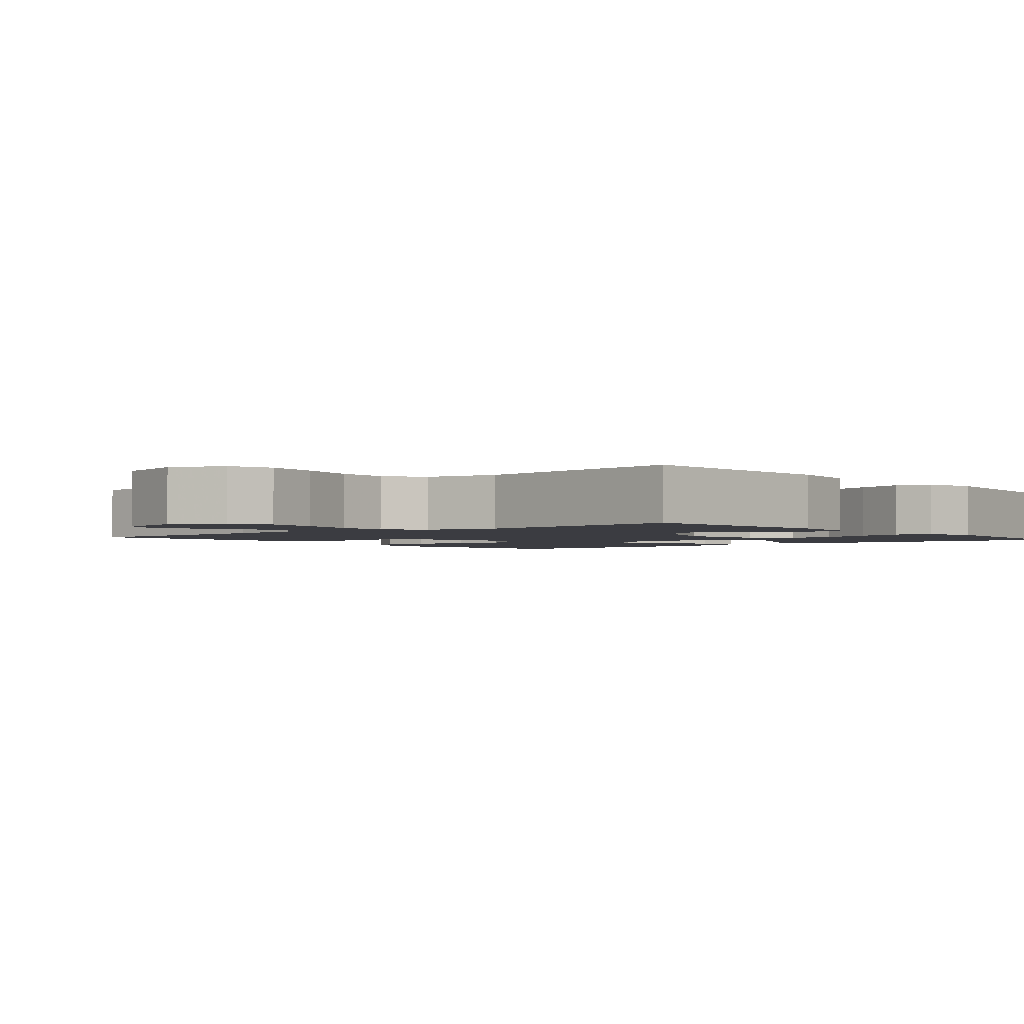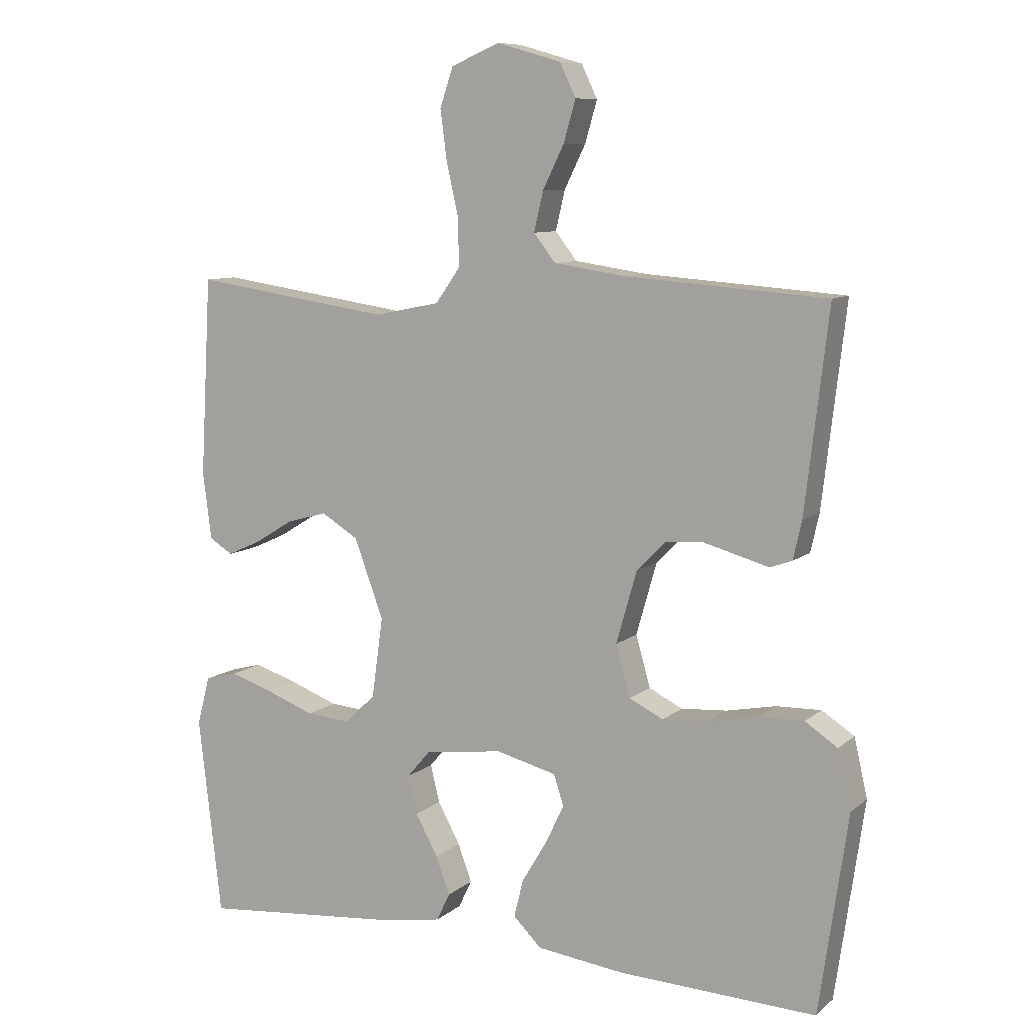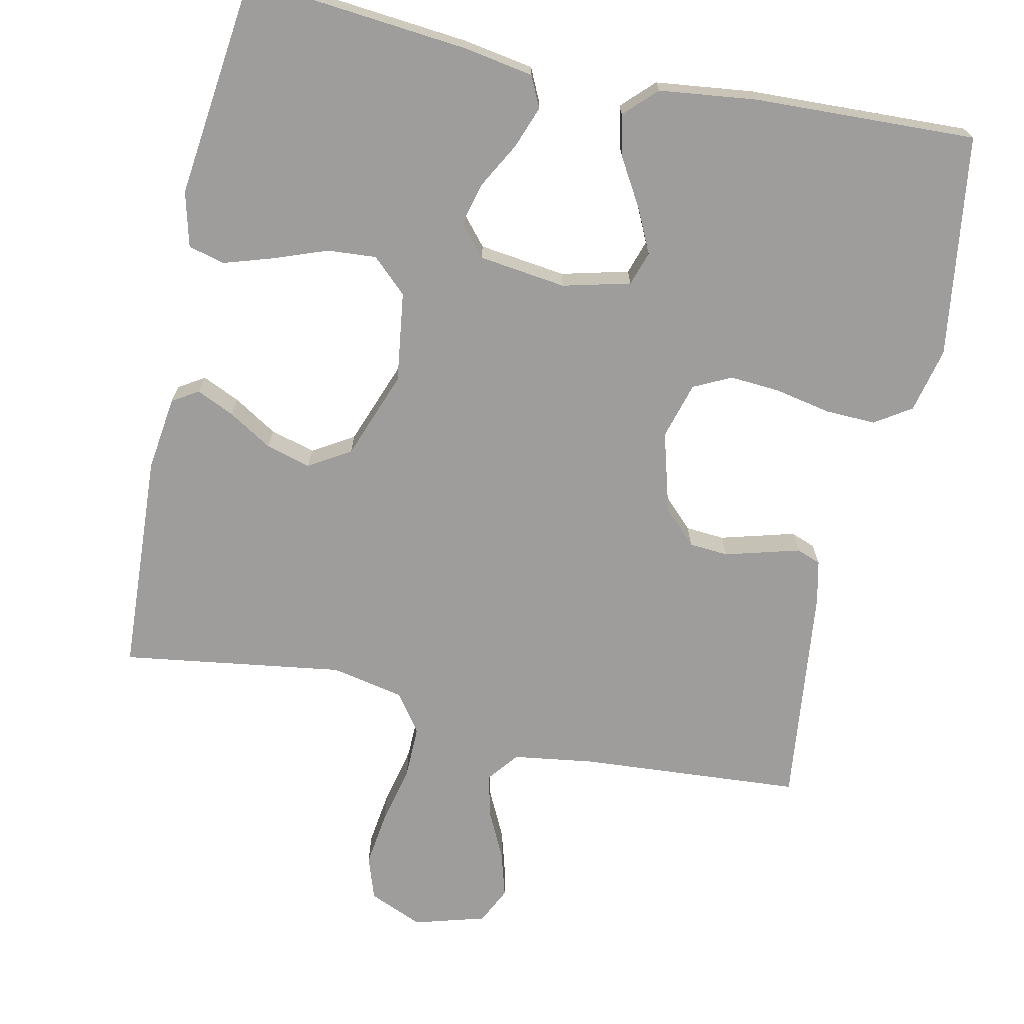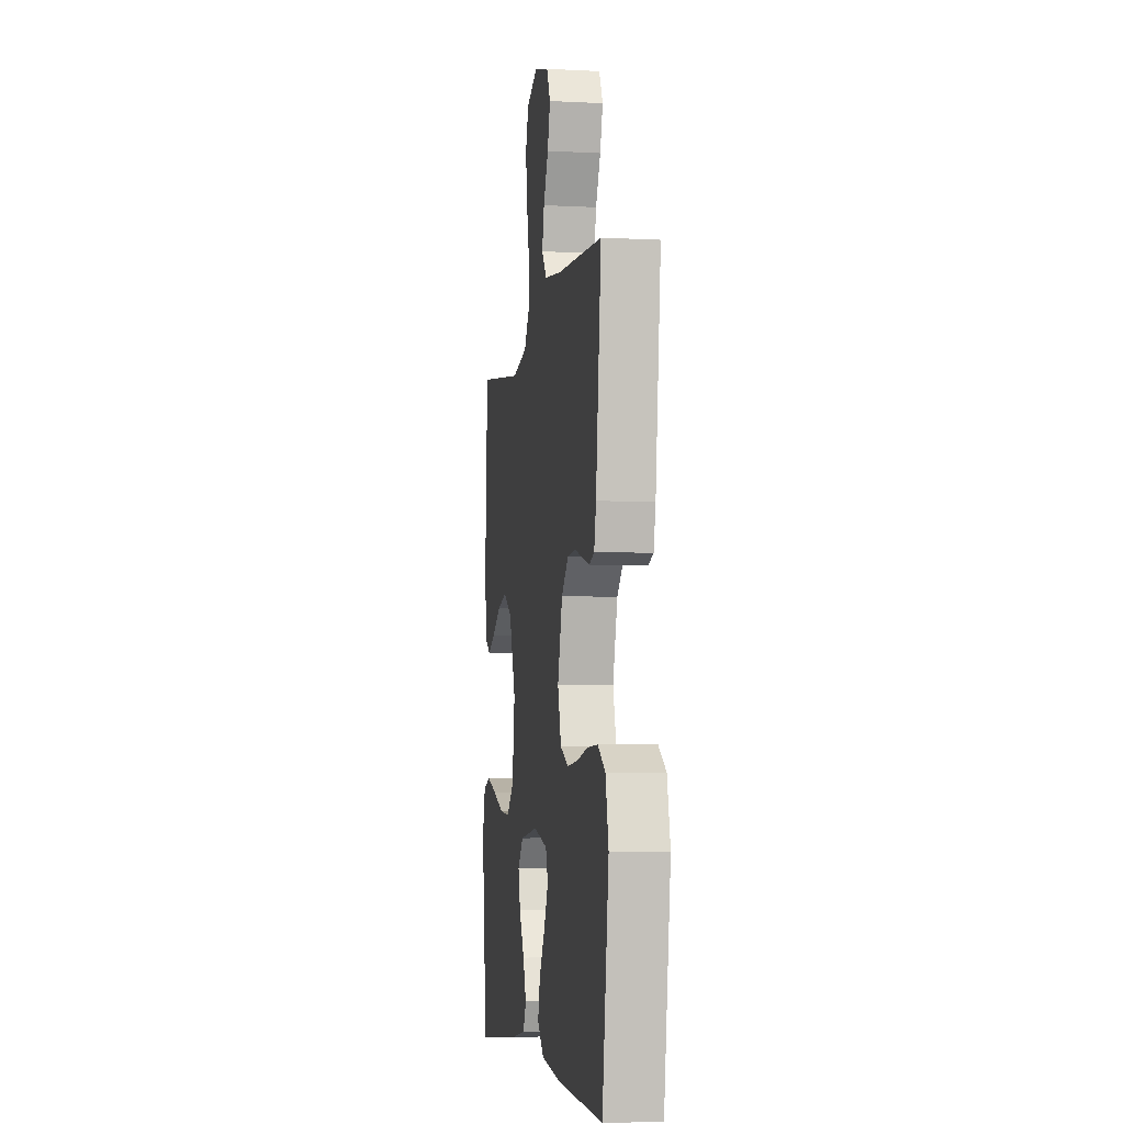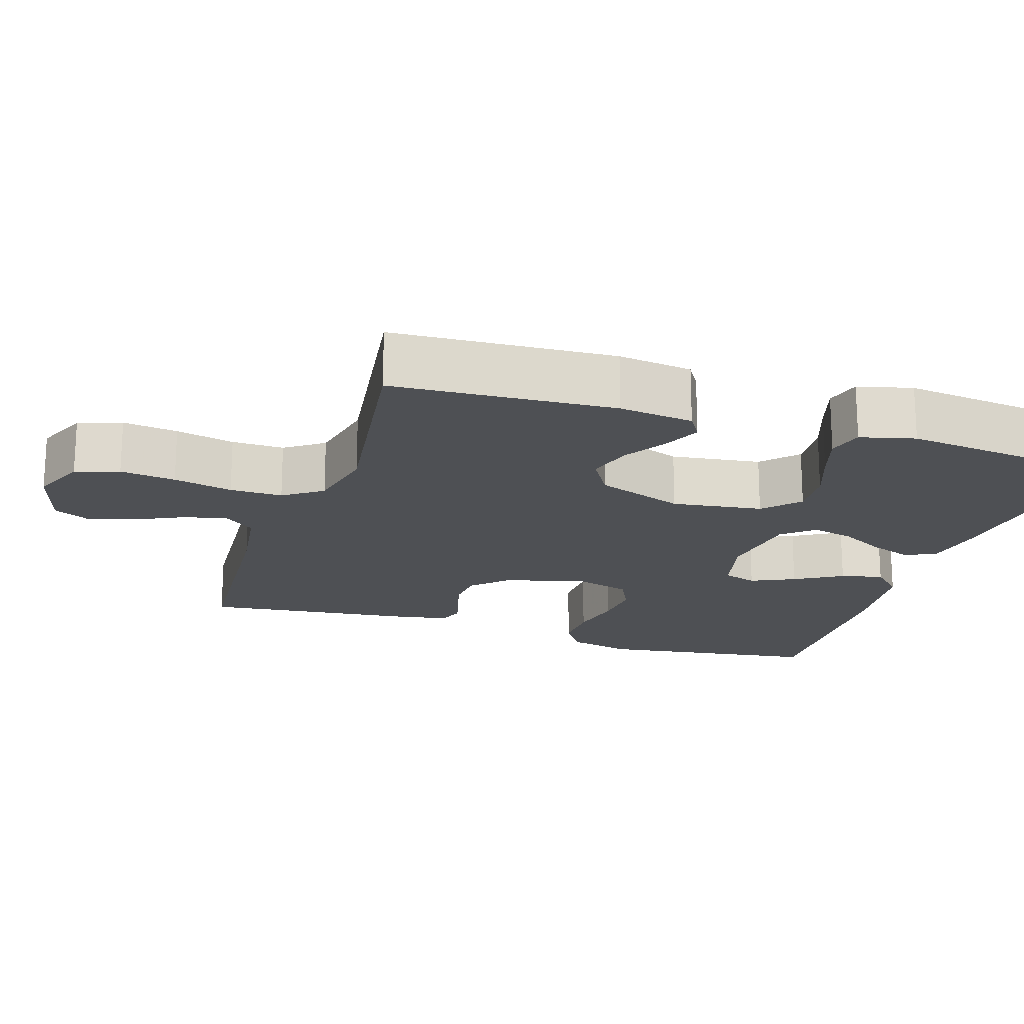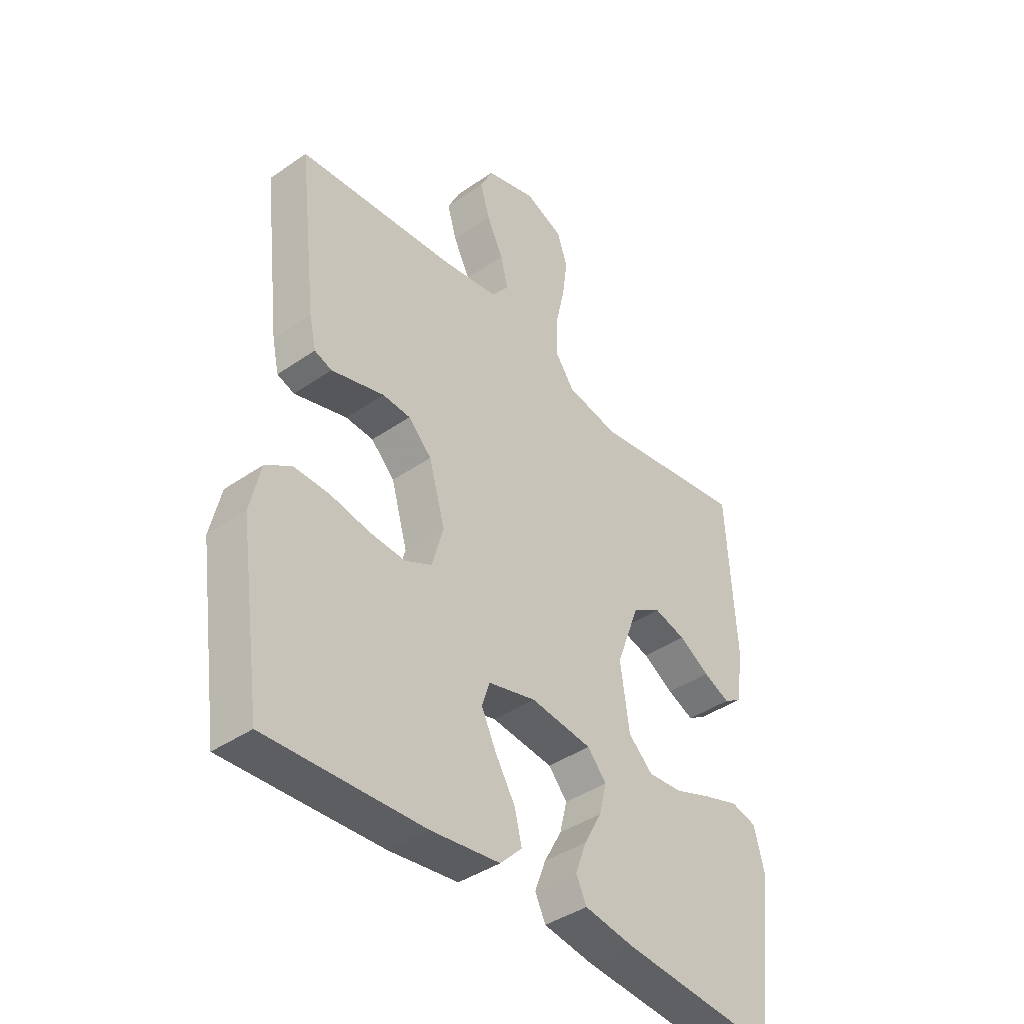
<metadata>
{"format":"obj","ext":"obj","renderer":"f3d","projection":"perspective","resolution":1024,"background":"white","views":[{"elev":-2.2,"azim":39.3,"up":"+Y"},{"elev":9.0,"azim":-152.8,"up":"+Z"},{"elev":-70.5,"azim":167.8,"up":"+Y"},{"elev":-5.3,"azim":-99.2,"up":"+Z"},{"elev":-18.7,"azim":72.0,"up":"+Y"},{"elev":-40.8,"azim":-49.7,"up":"+Z"}]}
</metadata>
<code>
v -0.5 0.07 -0.5
v -0.543 0.07 -0.2
v -0.523 0.07 -0.112
v -0.474 0.07 -0.08
v -0.406 0.07 -0.082
v -0.331 0.07 -0.097
v -0.262 0.07 -0.102
v -0.211 0.07 -0.077
v -0.189 0.07 0
v -0.22 0.07 0.109
v -0.265 0.07 0.154
v -0.318 0.07 0.158
v -0.372 0.07 0.143
v -0.419 0.07 0.13
v -0.452 0.07 0.142
v -0.465 0.07 0.2
v -0.5 0.07 0.5
v -0.2 0.07 0.522
v -0.09 0.07 0.538
v -0.057 0.07 0.58
v -0.071 0.07 0.639
v -0.103 0.07 0.704
v -0.121 0.07 0.766
v -0.097 0.07 0.816
v 0 0.07 0.844
v 0.073 0.07 0.813
v 0.093 0.07 0.754
v 0.083 0.07 0.679
v 0.065 0.07 0.599
v 0.064 0.07 0.528
v 0.101 0.07 0.476
v 0.2 0.07 0.456
v 0.5 0.07 0.5
v 0.517 0.07 0.2
v 0.504 0.07 0.099
v 0.469 0.07 0.077
v 0.418 0.07 0.1
v 0.359 0.07 0.136
v 0.298 0.07 0.153
v 0.242 0.07 0.119
v 0.198 0.07 0
v 0.215 0.07 -0.122
v 0.262 0.07 -0.166
v 0.328 0.07 -0.161
v 0.401 0.07 -0.134
v 0.467 0.07 -0.113
v 0.516 0.07 -0.126
v 0.535 0.07 -0.2
v 0.5 0.07 -0.5
v 0.2 0.07 -0.472
v 0.105 0.07 -0.456
v 0.085 0.07 -0.414
v 0.106 0.07 -0.357
v 0.14 0.07 -0.295
v 0.154 0.07 -0.238
v 0.118 0.07 -0.196
v 0 0.07 -0.181
v -0.091 0.07 -0.204
v -0.106 0.07 -0.25
v -0.078 0.07 -0.309
v -0.04 0.07 -0.373
v -0.026 0.07 -0.43
v -0.068 0.07 -0.472
v -0.2 0.07 -0.488
v -0.5 0 -0.5
v -0.543 0 -0.2
v -0.523 0 -0.112
v -0.474 0 -0.08
v -0.406 0 -0.082
v -0.331 0 -0.097
v -0.262 0 -0.102
v -0.211 0 -0.077
v -0.189 0 0
v -0.22 0 0.109
v -0.265 0 0.154
v -0.318 0 0.158
v -0.372 0 0.143
v -0.419 0 0.13
v -0.452 0 0.142
v -0.465 0 0.2
v -0.5 0 0.5
v -0.2 0 0.522
v -0.09 0 0.538
v -0.057 0 0.58
v -0.071 0 0.639
v -0.103 0 0.704
v -0.121 0 0.766
v -0.097 0 0.816
v 0 0 0.844
v 0.073 0 0.813
v 0.093 0 0.754
v 0.083 0 0.679
v 0.065 0 0.599
v 0.064 0 0.528
v 0.101 0 0.476
v 0.2 0 0.456
v 0.5 0 0.5
v 0.517 0 0.2
v 0.504 0 0.099
v 0.469 0 0.077
v 0.418 0 0.1
v 0.359 0 0.136
v 0.298 0 0.153
v 0.242 0 0.119
v 0.198 0 0
v 0.215 0 -0.122
v 0.262 0 -0.166
v 0.328 0 -0.161
v 0.401 0 -0.134
v 0.467 0 -0.113
v 0.516 0 -0.126
v 0.535 0 -0.2
v 0.5 0 -0.5
v 0.2 0 -0.472
v 0.105 0 -0.456
v 0.085 0 -0.414
v 0.106 0 -0.357
v 0.14 0 -0.295
v 0.154 0 -0.238
v 0.118 0 -0.196
v 0 0 -0.181
v -0.091 0 -0.204
v -0.106 0 -0.25
v -0.078 0 -0.309
v -0.04 0 -0.373
v -0.026 0 -0.43
v -0.068 0 -0.472
v -0.2 0 -0.488
f 60 61 62 63
f 59 60 63 64
f 58 59 64 1
f 51 52 53 54
f 51 54 55
f 50 51 55
f 49 50 55
f 48 49 55 56
f 44 45 46 47
f 44 47 48
f 43 44 48 56
f 35 36 37 38
f 35 38 39
f 32 33 34 35
f 31 32 35 39
f 30 31 39 40
f 26 27 28 29
f 24 25 26 29
f 24 29 30
f 21 22 23 24
f 20 21 24 30
f 19 20 30 40
f 15 16 17 18
f 12 13 14 15
f 12 15 18 19
f 3 4 5 6
f 3 6 7
f 58 1 2 3
f 57 58 3 7
f 42 43 56 57
f 41 42 57 7
f 11 12 19 40
f 10 11 40 41
f 9 10 41
f 8 9 41
f 7 8 41
f 127 126 125 124
f 128 127 124 123
f 65 128 123 122
f 118 117 116 115
f 119 118 115
f 119 115 114
f 119 114 113
f 120 119 113 112
f 111 110 109 108
f 112 111 108
f 120 112 108 107
f 102 101 100 99
f 103 102 99
f 99 98 97 96
f 103 99 96 95
f 104 103 95 94
f 93 92 91 90
f 93 90 89 88
f 94 93 88
f 88 87 86 85
f 94 88 85 84
f 104 94 84 83
f 82 81 80 79
f 79 78 77 76
f 83 82 79 76
f 70 69 68 67
f 71 70 67
f 67 66 65 122
f 71 67 122 121
f 121 120 107 106
f 71 121 106 105
f 104 83 76 75
f 105 104 75 74
f 105 74 73
f 105 73 72
f 105 72 71
f 1 65 66 2
f 2 66 67 3
f 3 67 68 4
f 4 68 69 5
f 5 69 70 6
f 6 70 71 7
f 7 71 72 8
f 8 72 73 9
f 9 73 74 10
f 10 74 75 11
f 11 75 76 12
f 12 76 77 13
f 13 77 78 14
f 14 78 79 15
f 15 79 80 16
f 16 80 81 17
f 17 81 82 18
f 18 82 83 19
f 19 83 84 20
f 20 84 85 21
f 21 85 86 22
f 22 86 87 23
f 23 87 88 24
f 24 88 89 25
f 25 89 90 26
f 26 90 91 27
f 27 91 92 28
f 28 92 93 29
f 29 93 94 30
f 30 94 95 31
f 31 95 96 32
f 32 96 97 33
f 33 97 98 34
f 34 98 99 35
f 35 99 100 36
f 36 100 101 37
f 37 101 102 38
f 38 102 103 39
f 39 103 104 40
f 40 104 105 41
f 41 105 106 42
f 42 106 107 43
f 43 107 108 44
f 44 108 109 45
f 45 109 110 46
f 46 110 111 47
f 47 111 112 48
f 48 112 113 49
f 49 113 114 50
f 50 114 115 51
f 51 115 116 52
f 52 116 117 53
f 53 117 118 54
f 54 118 119 55
f 55 119 120 56
f 56 120 121 57
f 57 121 122 58
f 58 122 123 59
f 59 123 124 60
f 60 124 125 61
f 61 125 126 62
f 62 126 127 63
f 63 127 128 64
f 64 128 65 1

</code>
